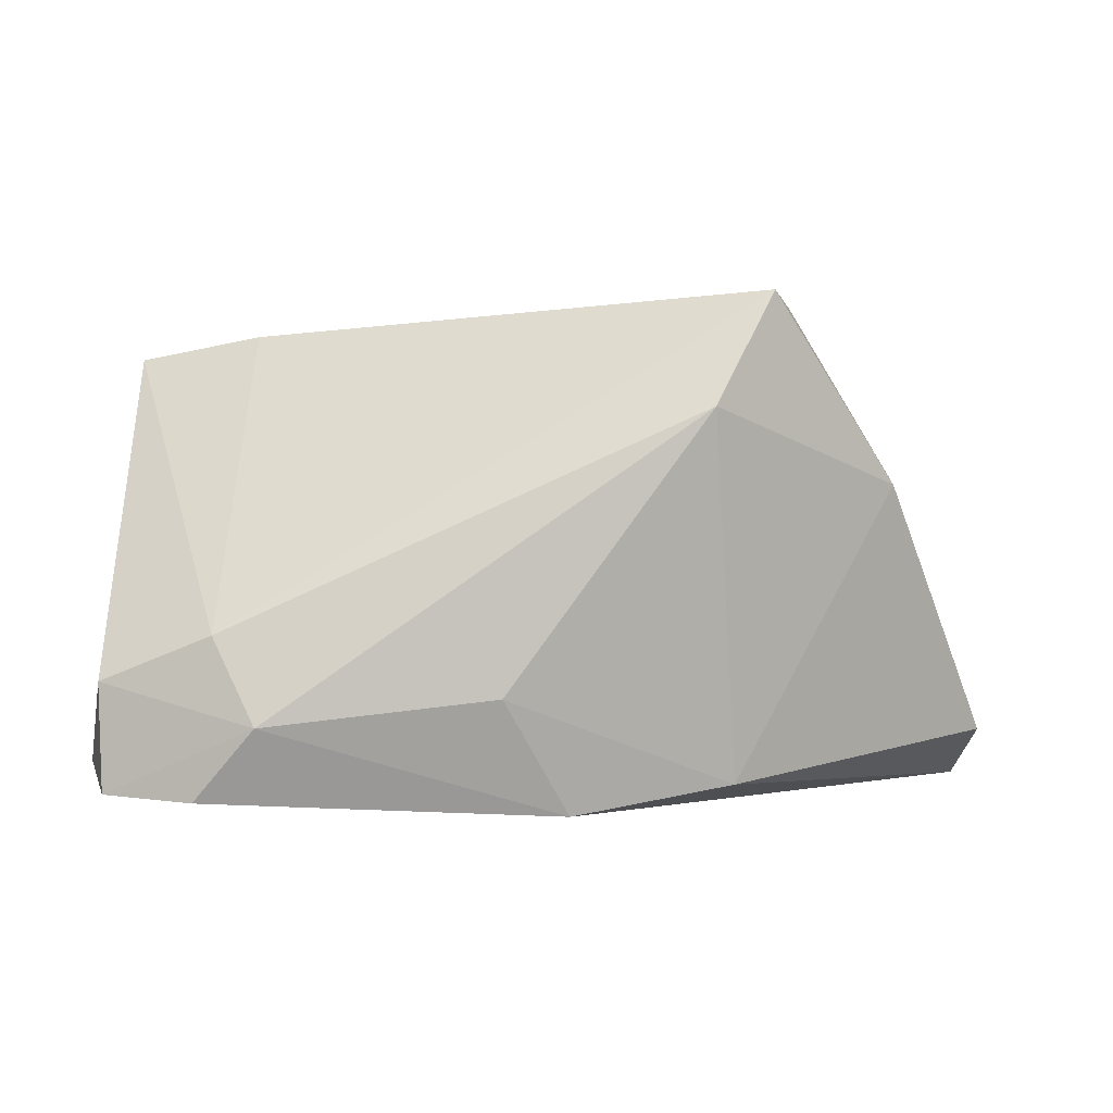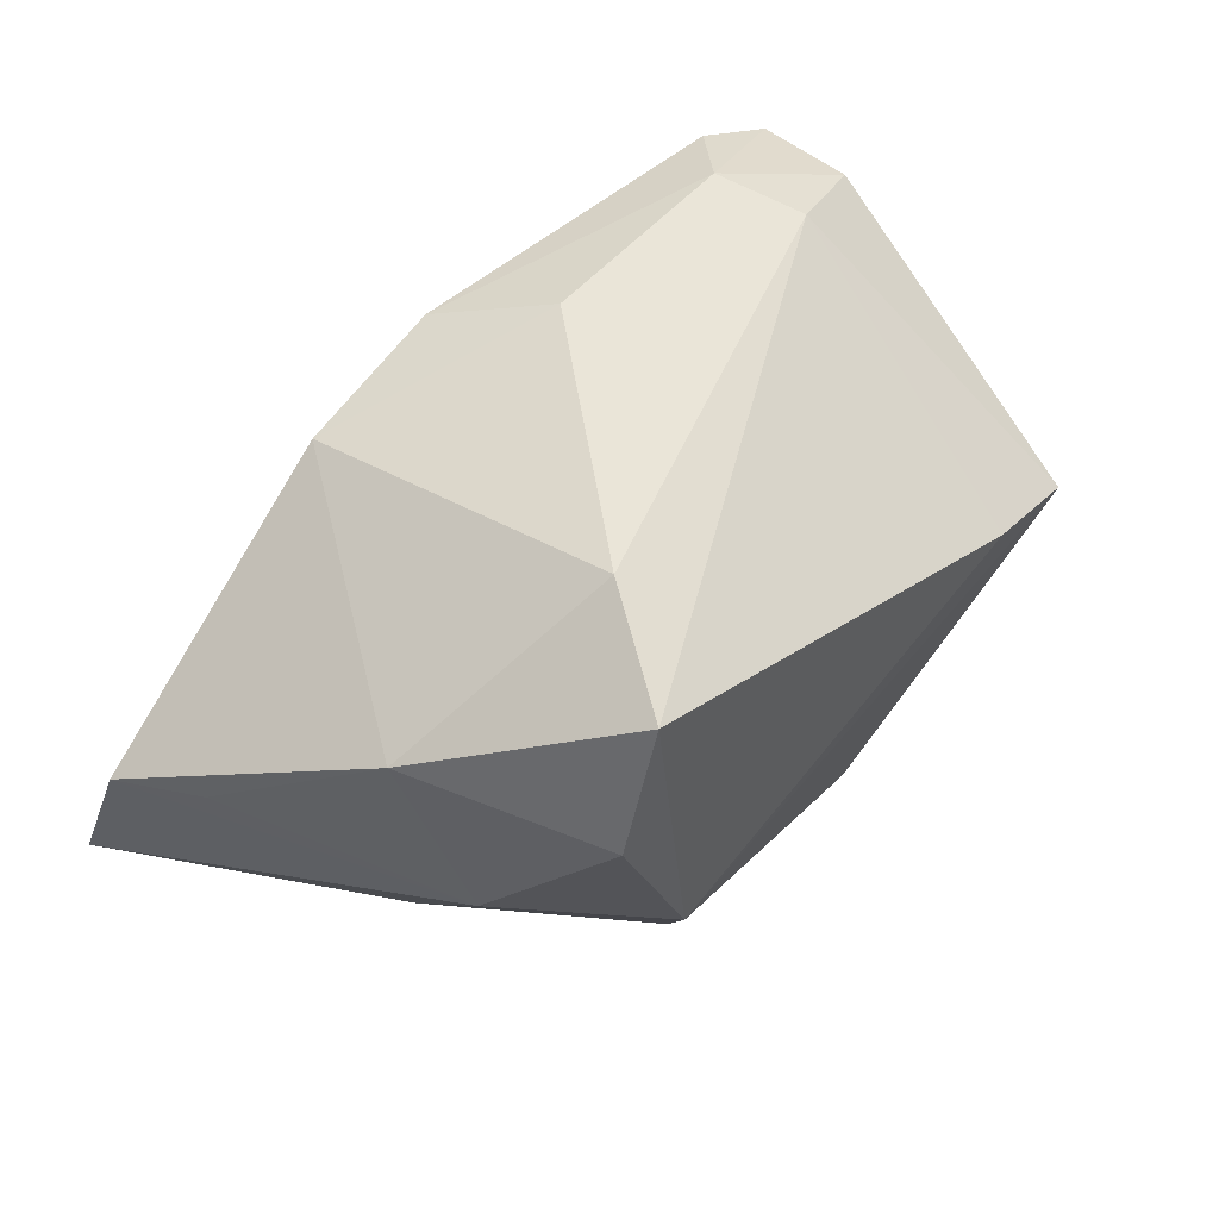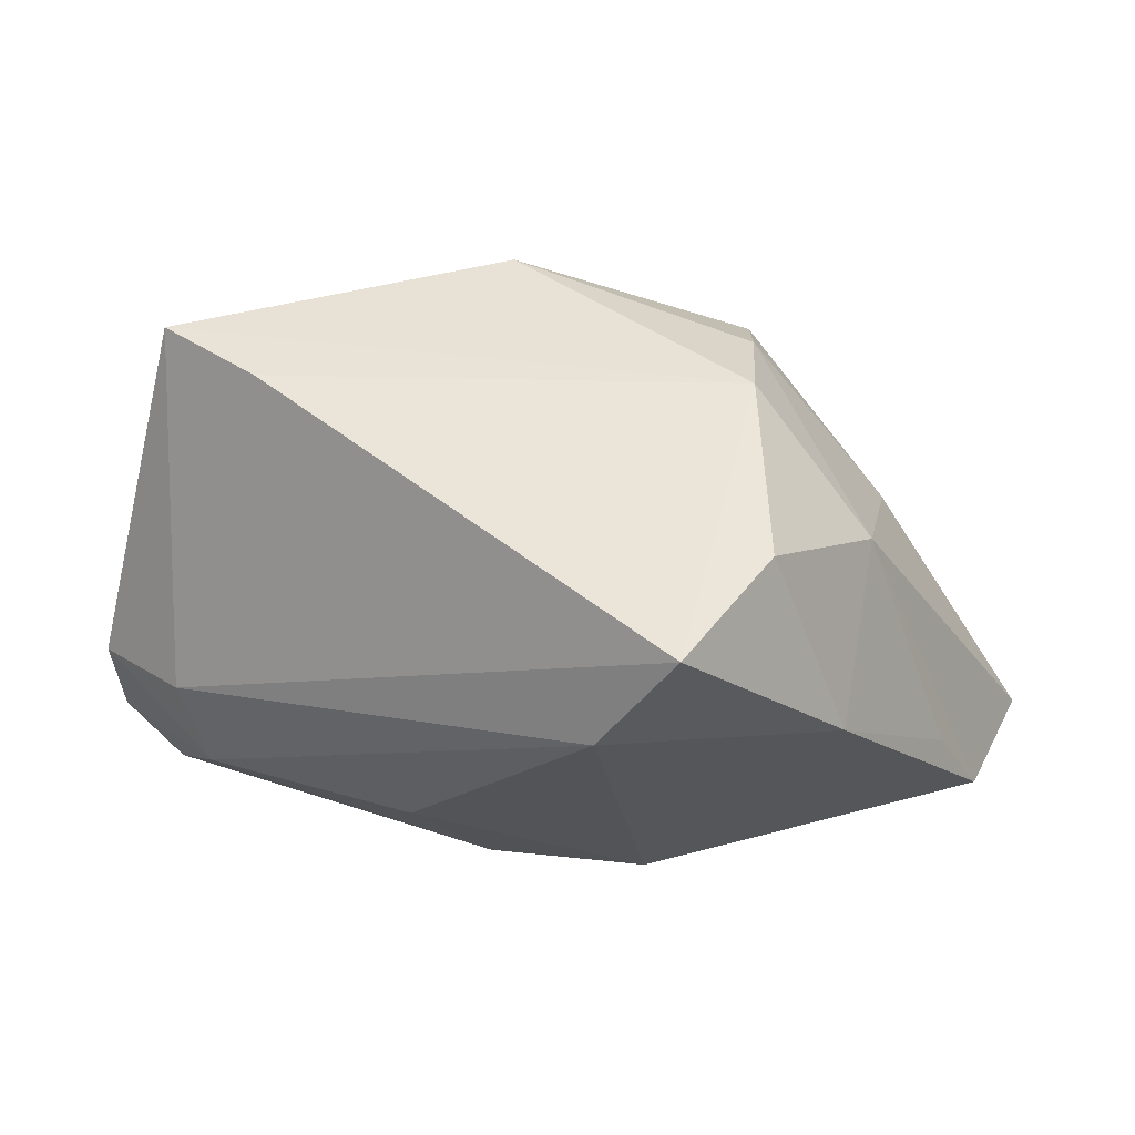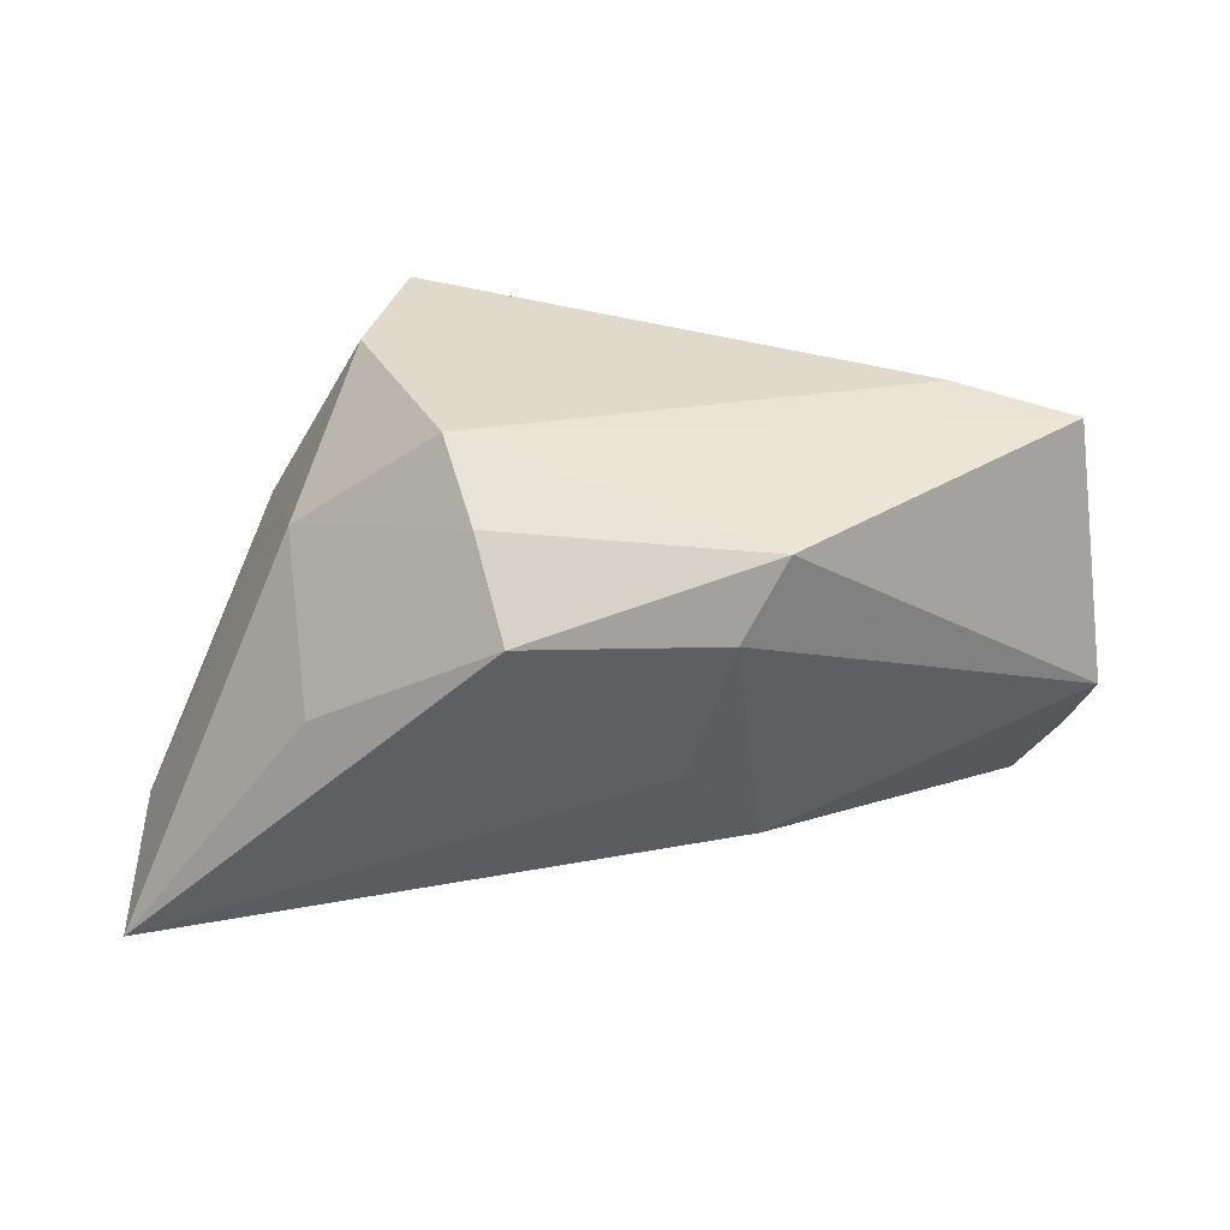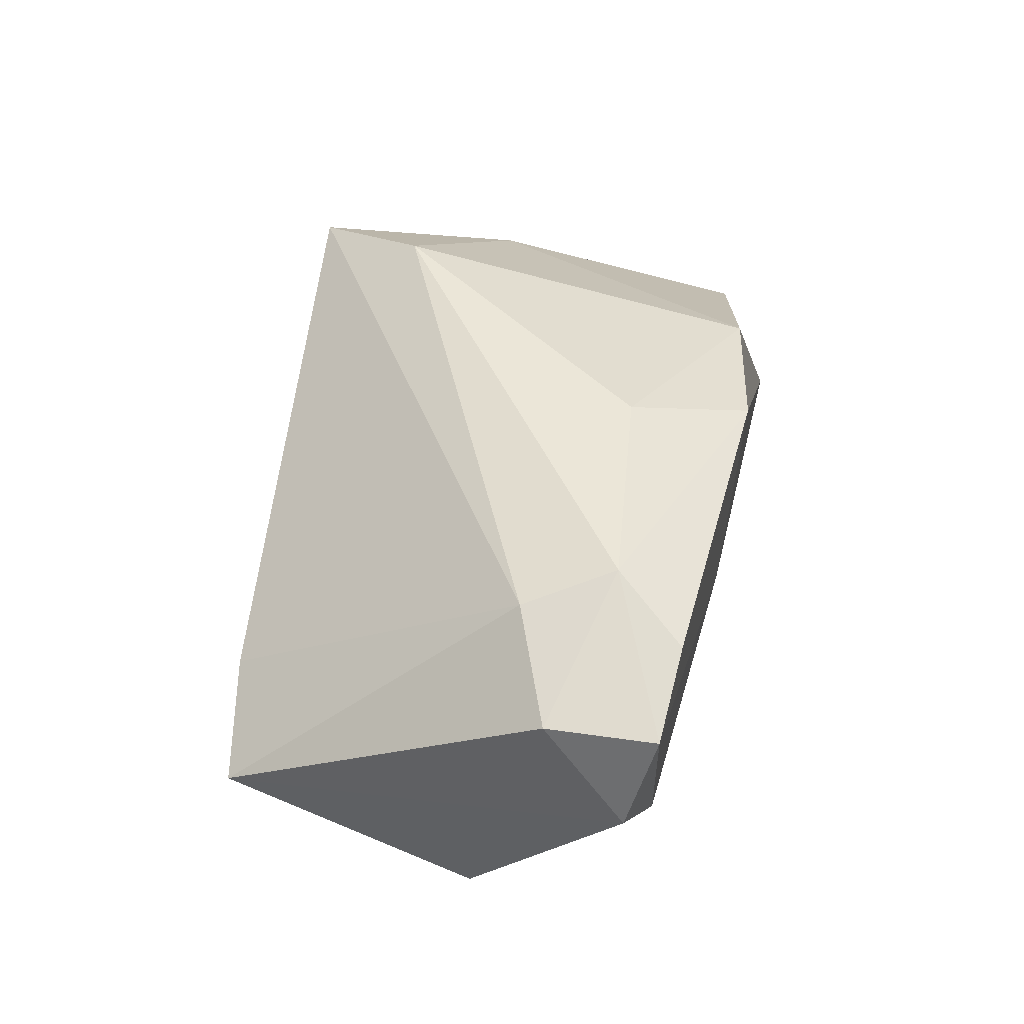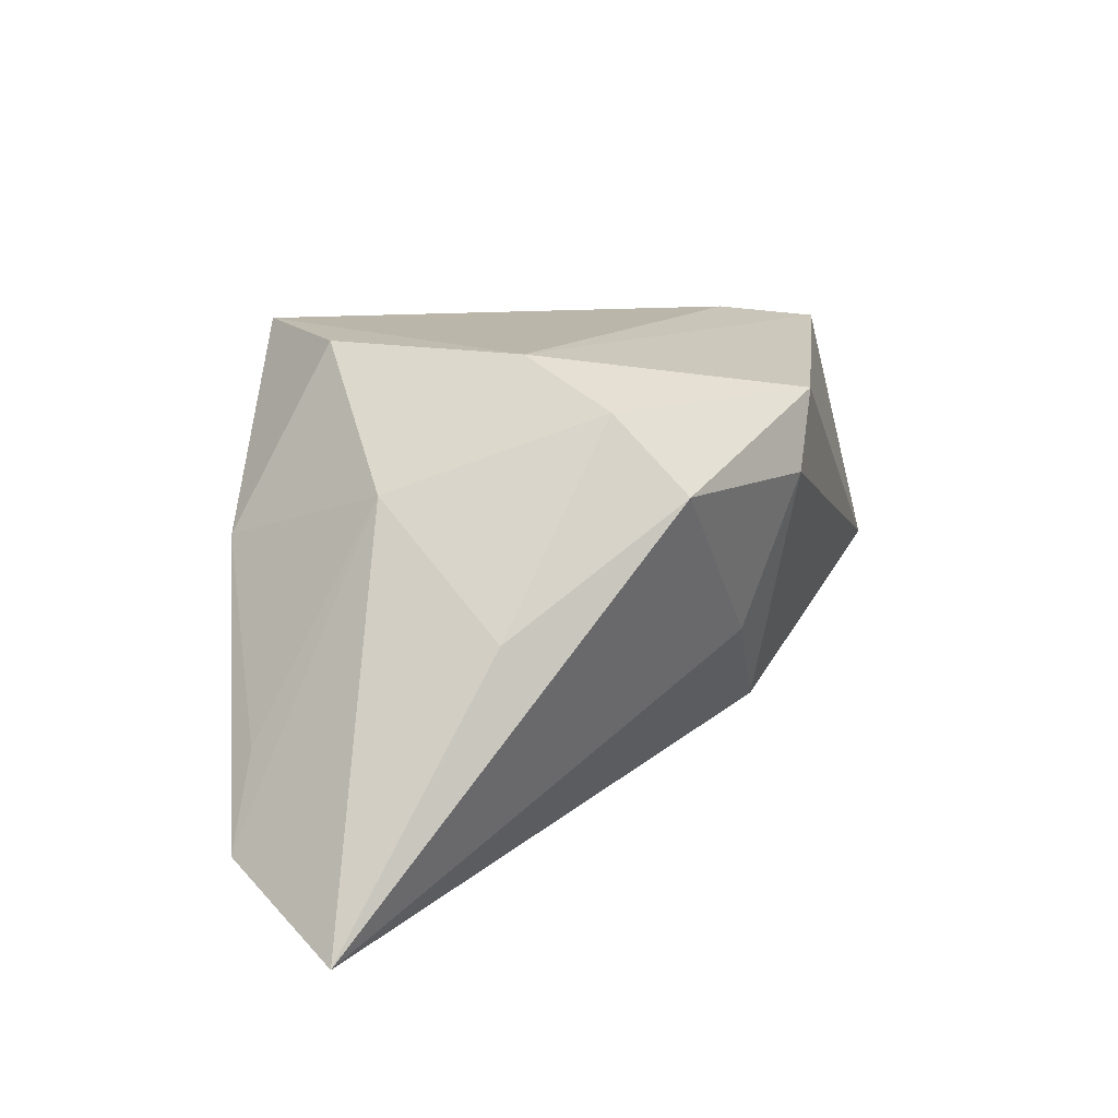
<metadata>
{"format":"obj","ext":"obj","renderer":"f3d","projection":"perspective","resolution":1024,"background":"white","views":[{"elev":-1.2,"azim":175.0,"up":"+Z"},{"elev":49.4,"azim":-44.4,"up":"+Y"},{"elev":55.3,"azim":-158.6,"up":"+Z"},{"elev":32.5,"azim":-1.7,"up":"+Z"},{"elev":45.9,"azim":101.8,"up":"+Y"},{"elev":16.5,"azim":-46.3,"up":"+Z"}]}
</metadata>
<code>
v -0.04204 0.0126 0.009931
v 0.00961 -0.03109 0.01566
v -0.05727 -0.004605 -0.02081
v 0.01357 -0.02114 -0.01591
v 0.015 -0.02804 0.02467
v 0.03425 0.02928 -0.0184
v 0.03914 0.02639 -0.008113
v 0.0413 0.026 -0.02693
v -0.03568 -0.02558 0.003454
v 0.03511 0.002894 0.0283
v -0.03019 0.007763 0.03191
v 0.005503 -0.0004799 -0.02777
v 0.004466 -0.02676 -0.003874
v -0.01721 -0.02484 0.02628
v -0.02129 0.01947 -0.0258
v -0.0141 -0.03395 0.01753
v 0.04953 -0.001655 0.02579
v -0.03785 -0.008624 0.01767
v 0.05306 -0.008706 -0.004924
v 0.006612 0.02848 -0.01531
v -0.05862 -0.0228 -0.0278
v -0.00149 0.0231 -0.02907
v -0.02047 -0.01435 0.03191
v 0.05173 0.02177 -0.02621
v 0.05429 0.009677 -0.02314
v -0.02533 0.02424 0.03191
v 0.04698 0.003731 -0.02552
v -0.01759 0.02928 0.01783
v 0.05222 0.02171 -0.01339
v -0.05206 -0.002353 -0.01001
f 15 21 3
f 22 21 15
f 12 21 22
f 1 15 3
f 28 15 1
f 3 21 18
f 11 1 18
f 28 1 26
f 26 1 11
f 30 1 3
f 3 18 30
f 30 18 1
f 9 18 21
f 18 9 14
f 28 6 20
f 20 6 22
f 20 15 28
f 22 15 20
f 7 6 28
f 28 26 7
f 7 26 10
f 7 10 17
f 22 6 8
f 16 9 21
f 5 14 16
f 16 14 9
f 19 17 5
f 25 17 19
f 25 19 27
f 27 19 4
f 21 12 27
f 27 4 21
f 11 18 23
f 18 14 23
f 23 14 5
f 23 26 11
f 10 26 23
f 5 17 23
f 17 10 23
f 29 17 25
f 29 7 17
f 6 7 29
f 21 4 13
f 13 16 21
f 24 8 6
f 6 29 24
f 24 29 25
f 25 27 24
f 24 27 12
f 24 12 22
f 22 8 24
f 4 19 2
f 2 13 4
f 2 19 5
f 5 16 2
f 16 13 2

</code>
